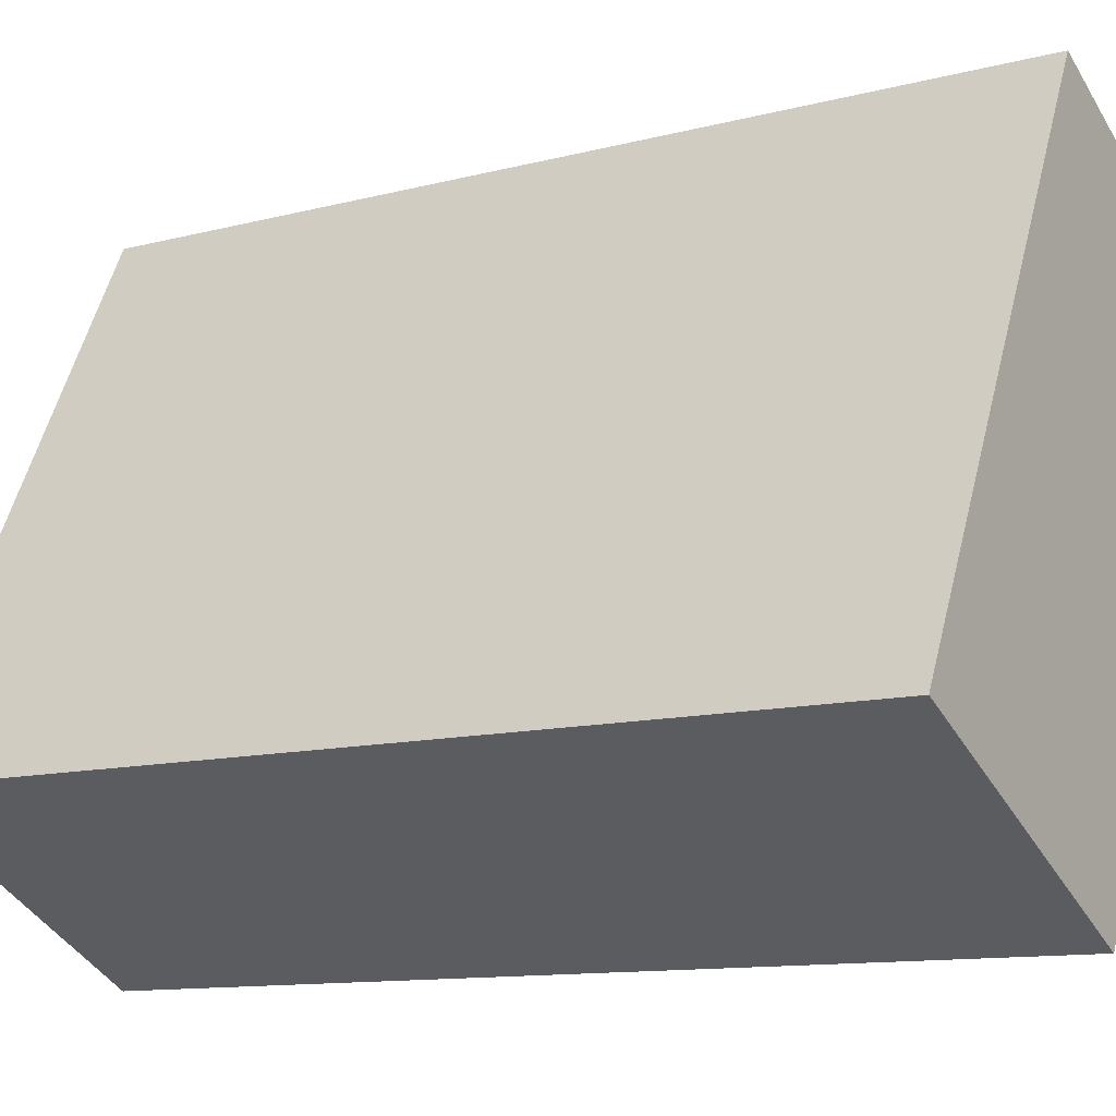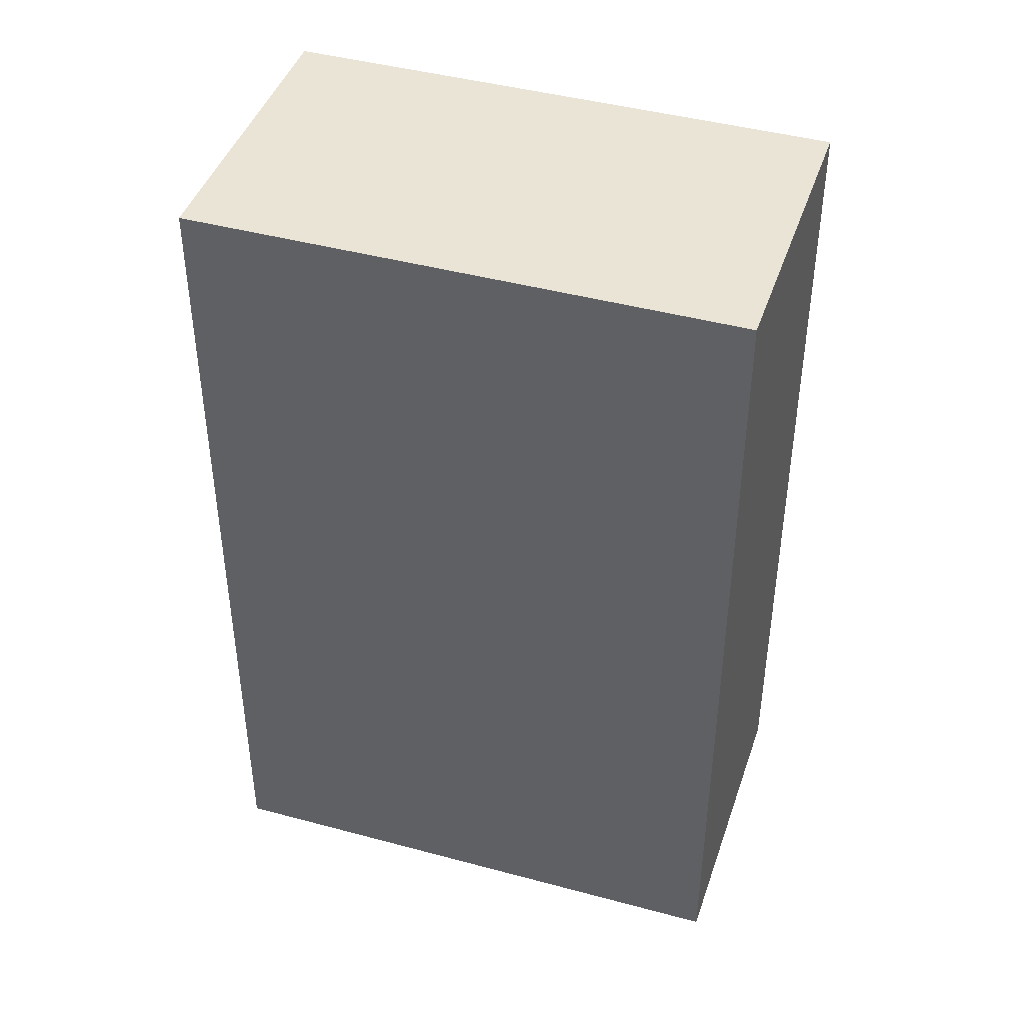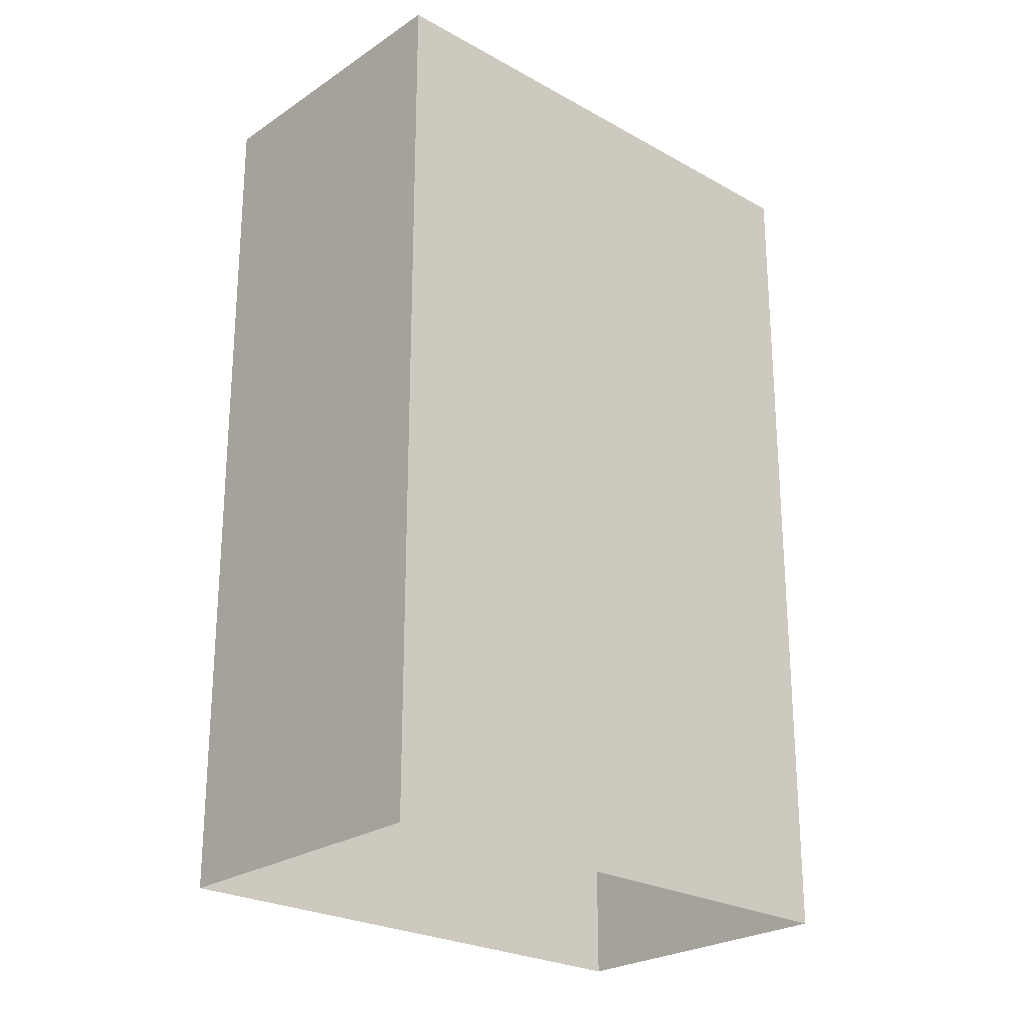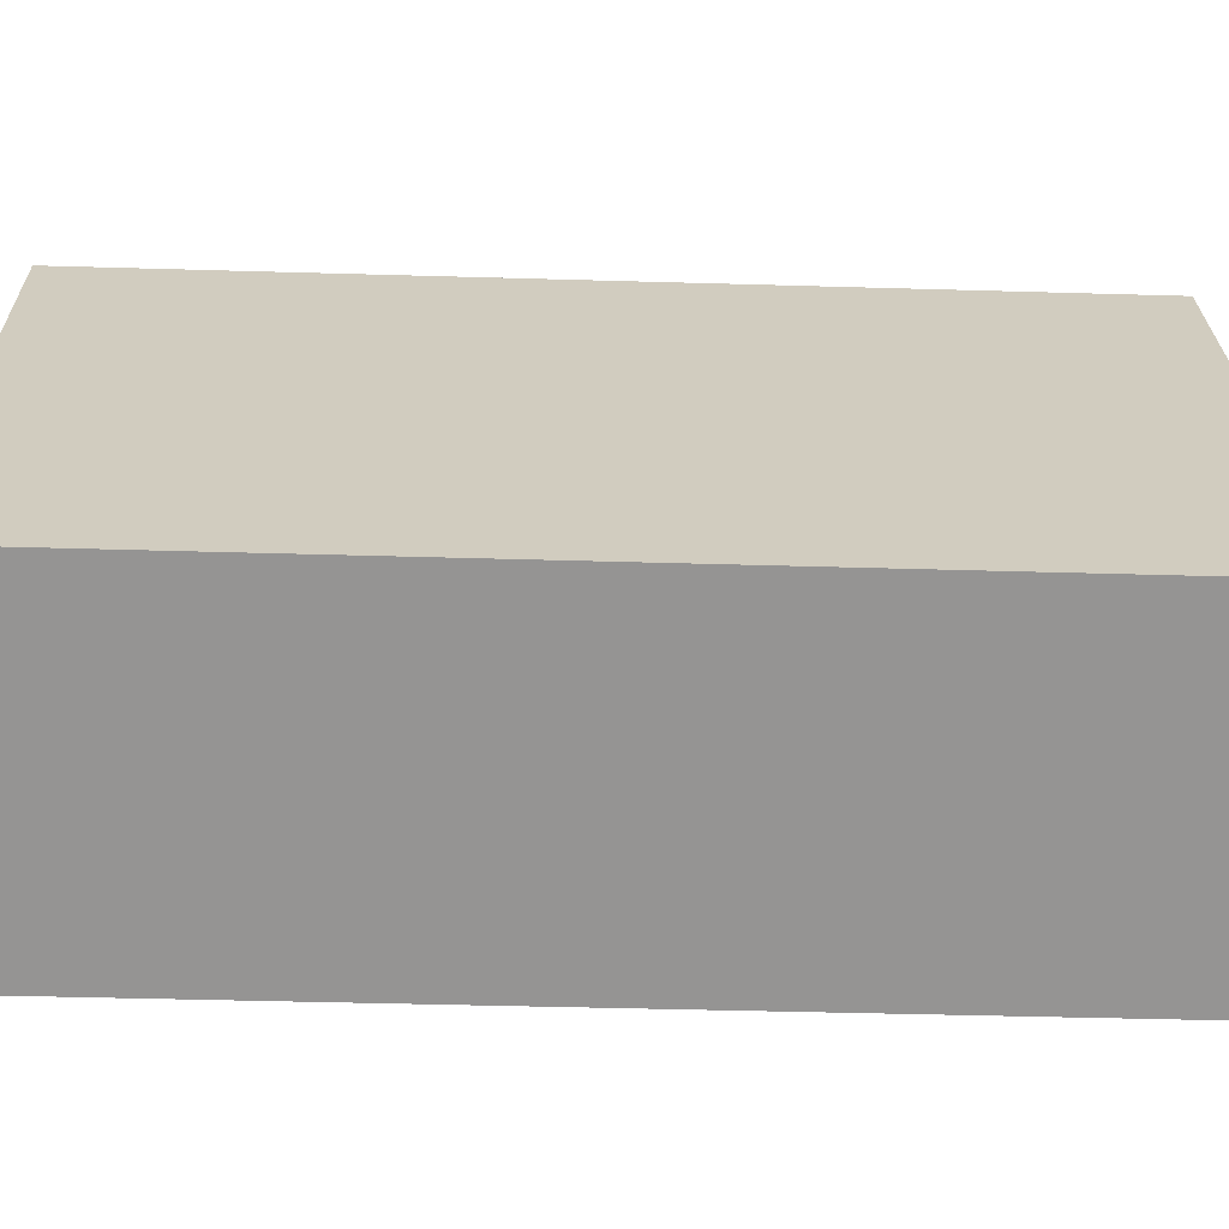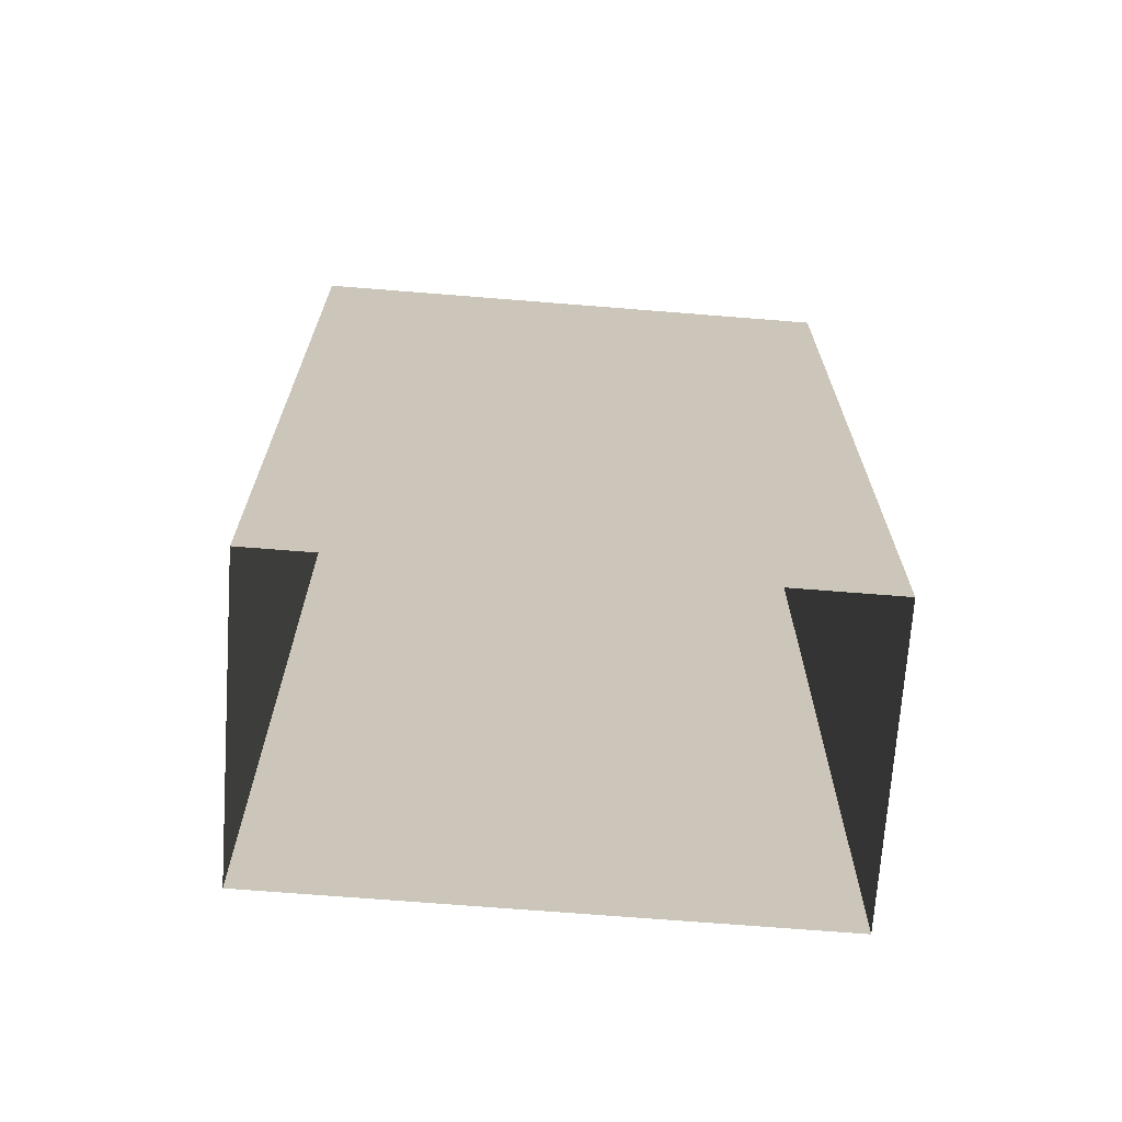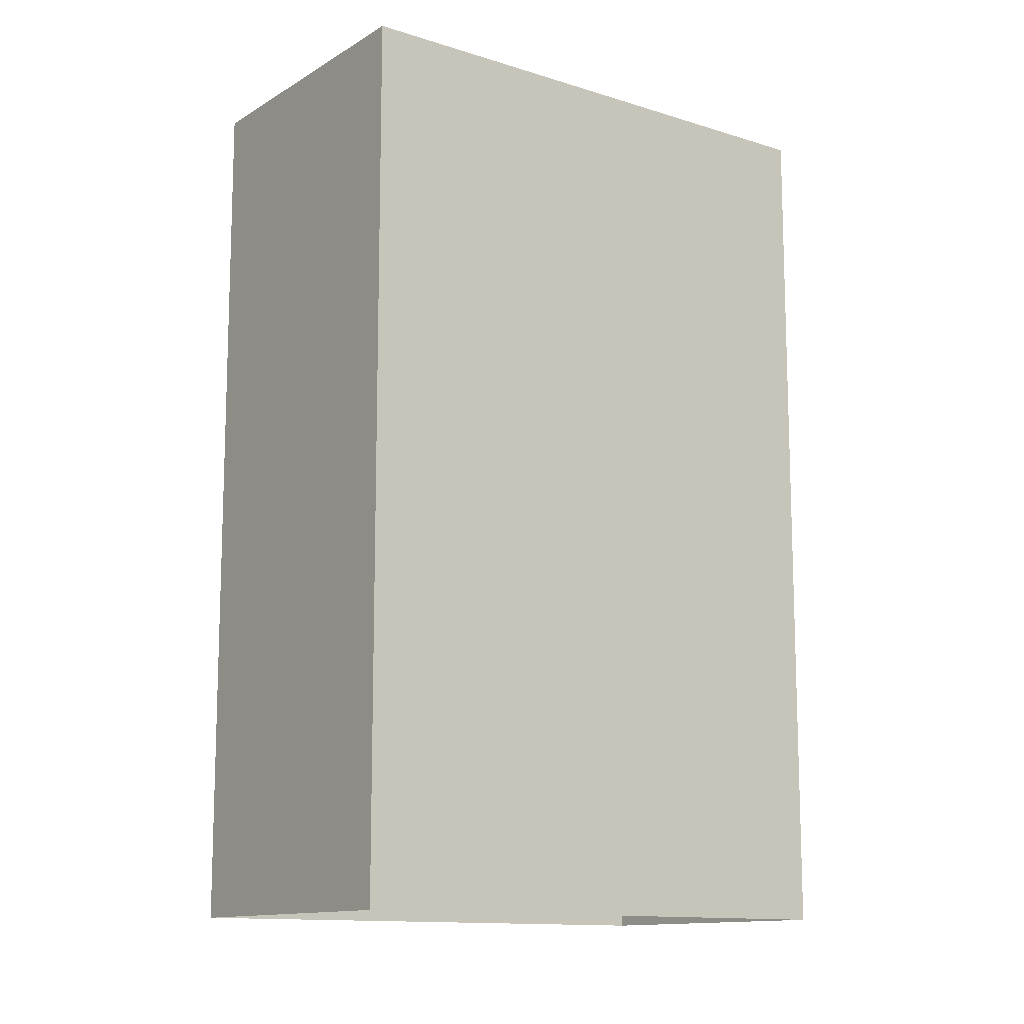
<metadata>
{"format":"obj","ext":"obj","renderer":"f3d","projection":"perspective","resolution":1024,"background":"white","views":[{"elev":-11.2,"azim":-57.0,"up":"+Y"},{"elev":43.6,"azim":-99.1,"up":"+Z"},{"elev":-24.6,"azim":20.5,"up":"+Z"},{"elev":-39.7,"azim":-92.1,"up":"+Y"},{"elev":-69.6,"azim":-121.3,"up":"+Z"},{"elev":-12.5,"azim":26.7,"up":"+Z"}]}
</metadata>
<code>
v -5618 -3.531e+04 3.775
v -5622 -3.532e+04 3.771
v -5627 -3.532e+04 3.773
v -5623 -3.531e+04 3.776
v -5618 -3.531e+04 18.03
v -5623 -3.531e+04 18.03
v -5627 -3.532e+04 18.03
v -5622 -3.532e+04 18.03
f 1 2 3
f 4 1 3
f 5 6 7
f 8 5 7
f 7 4 3
f 7 6 4
f 5 1 4
f 6 5 4
f 8 2 1
f 5 8 1
f 8 3 2
f 8 7 3

</code>
